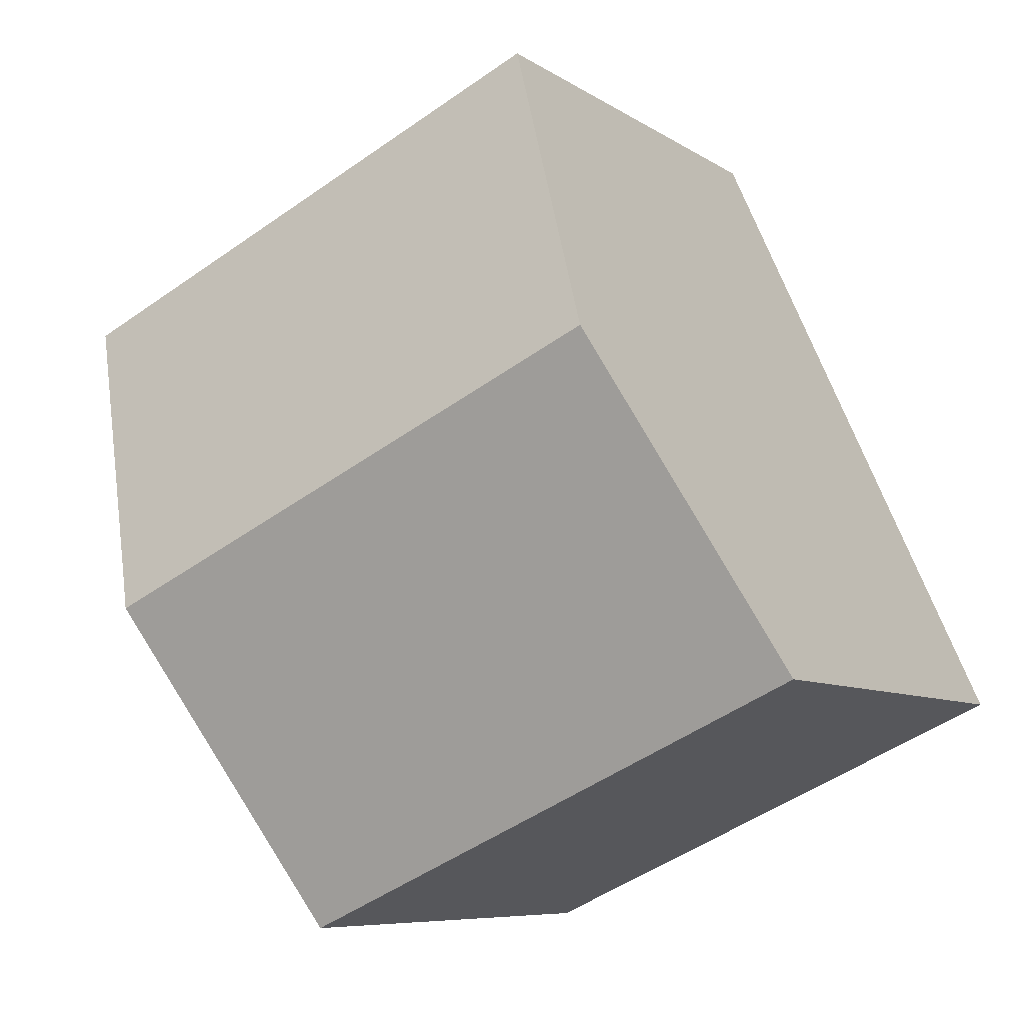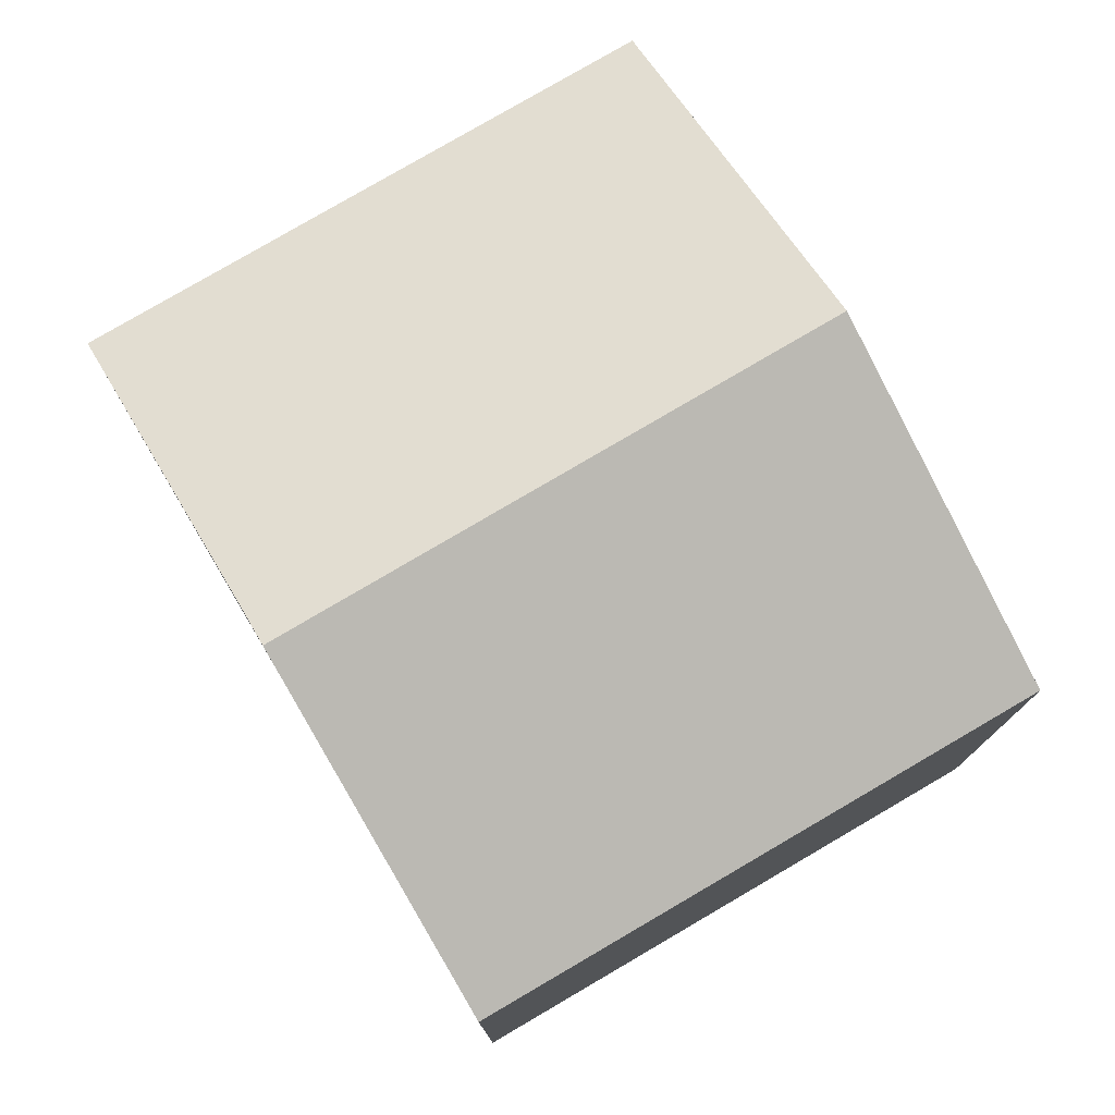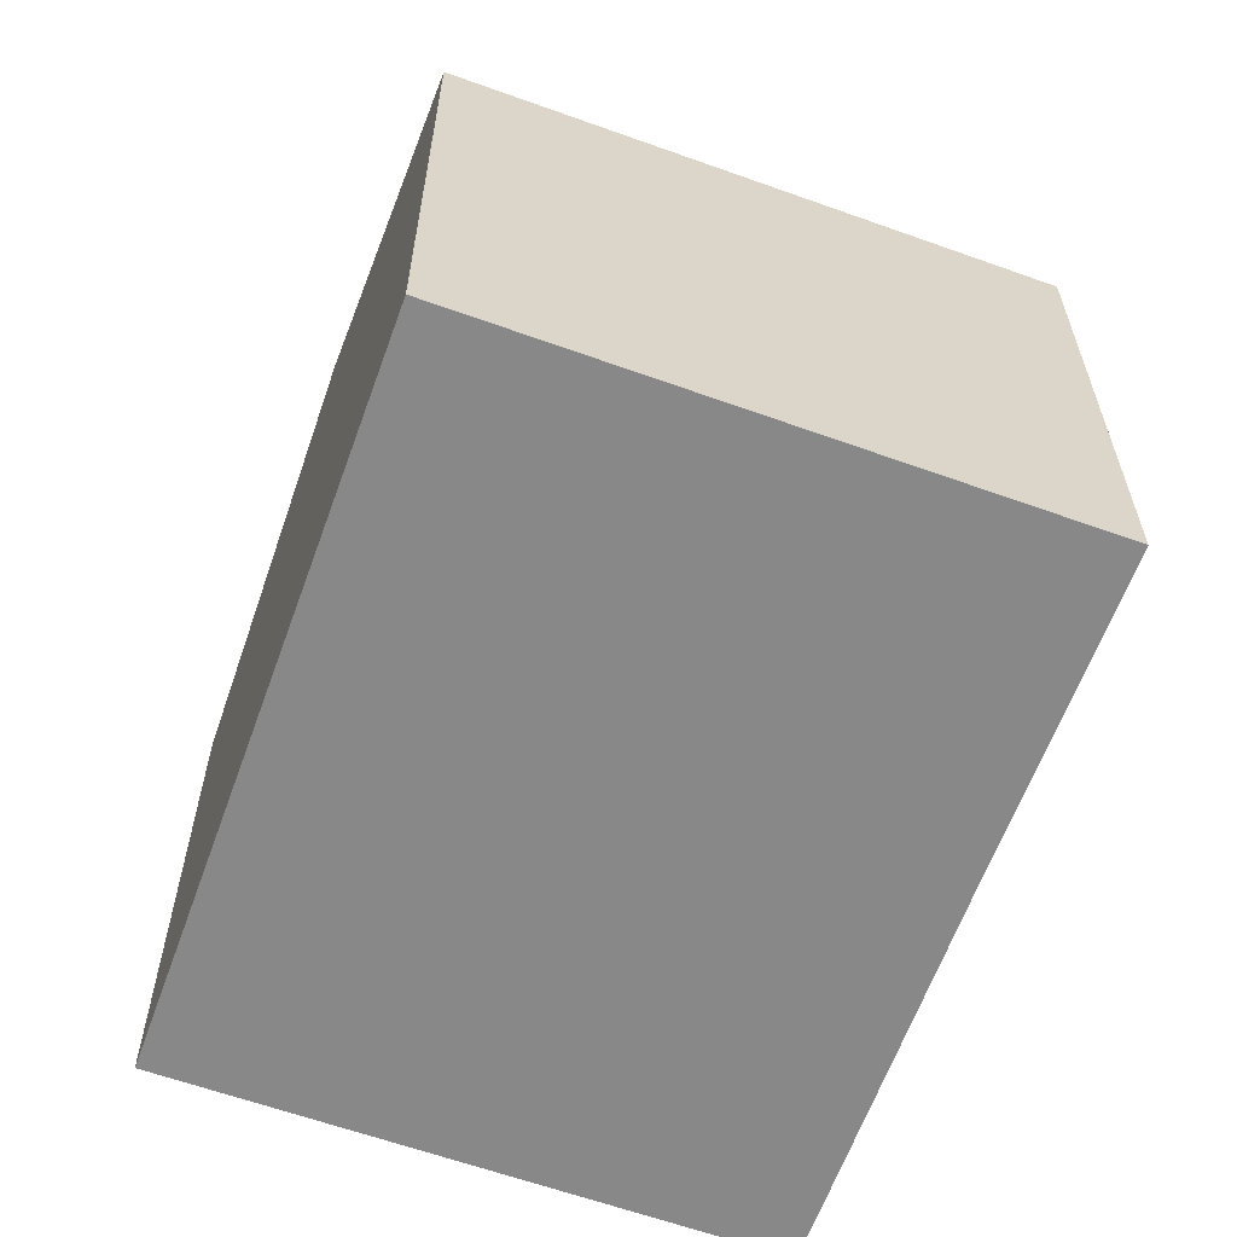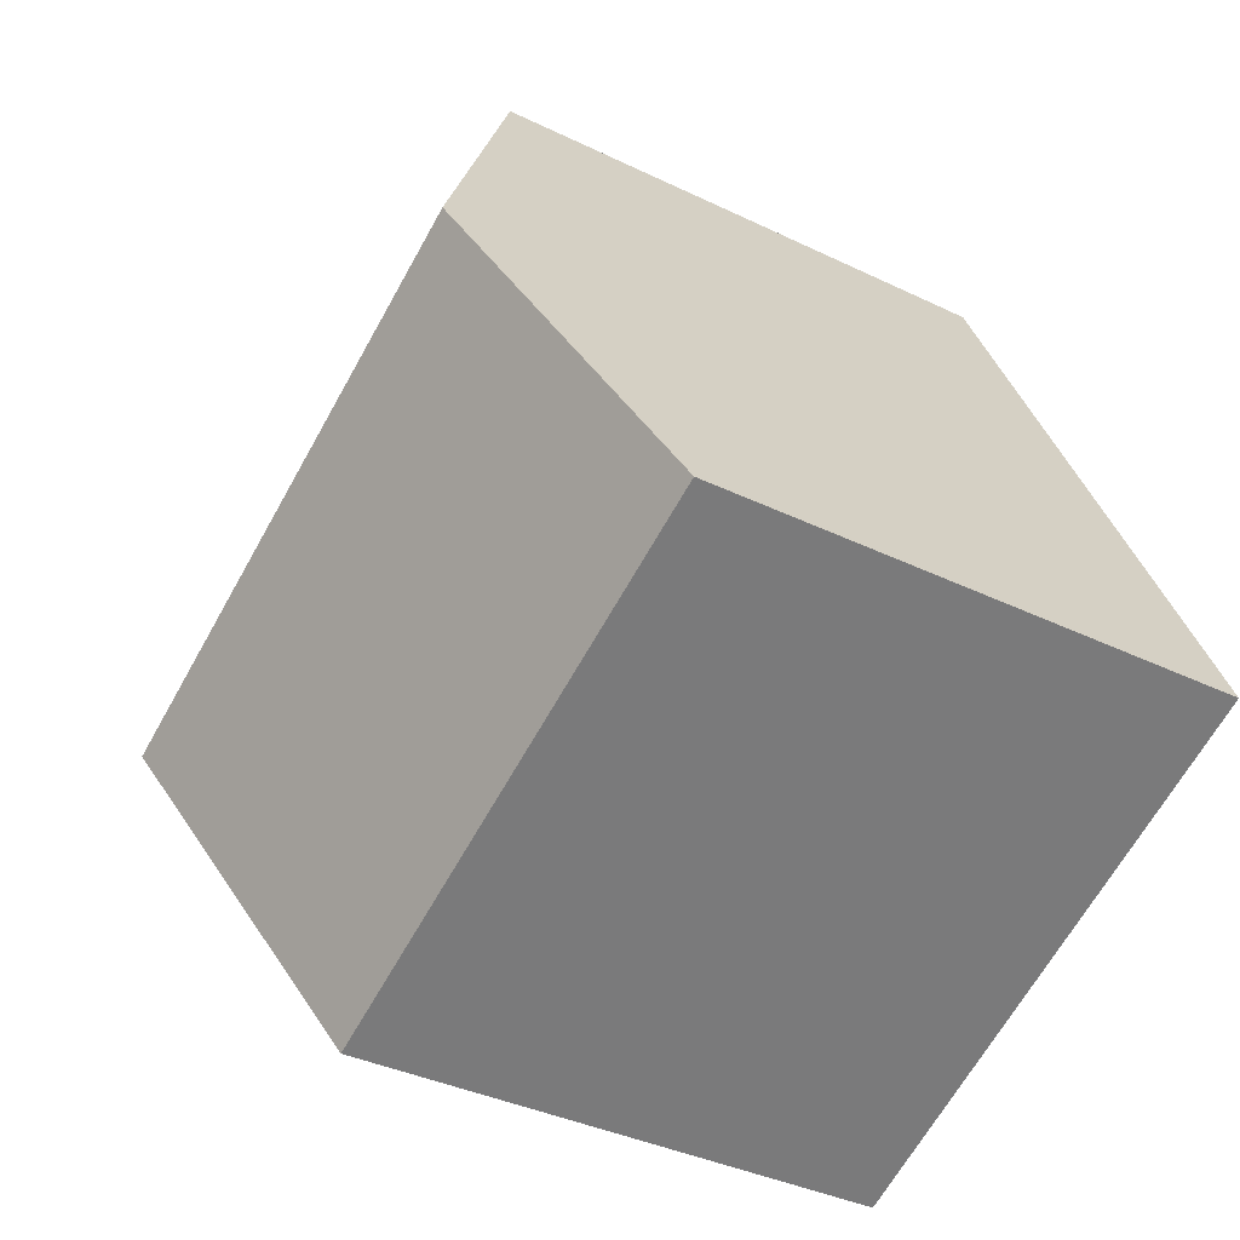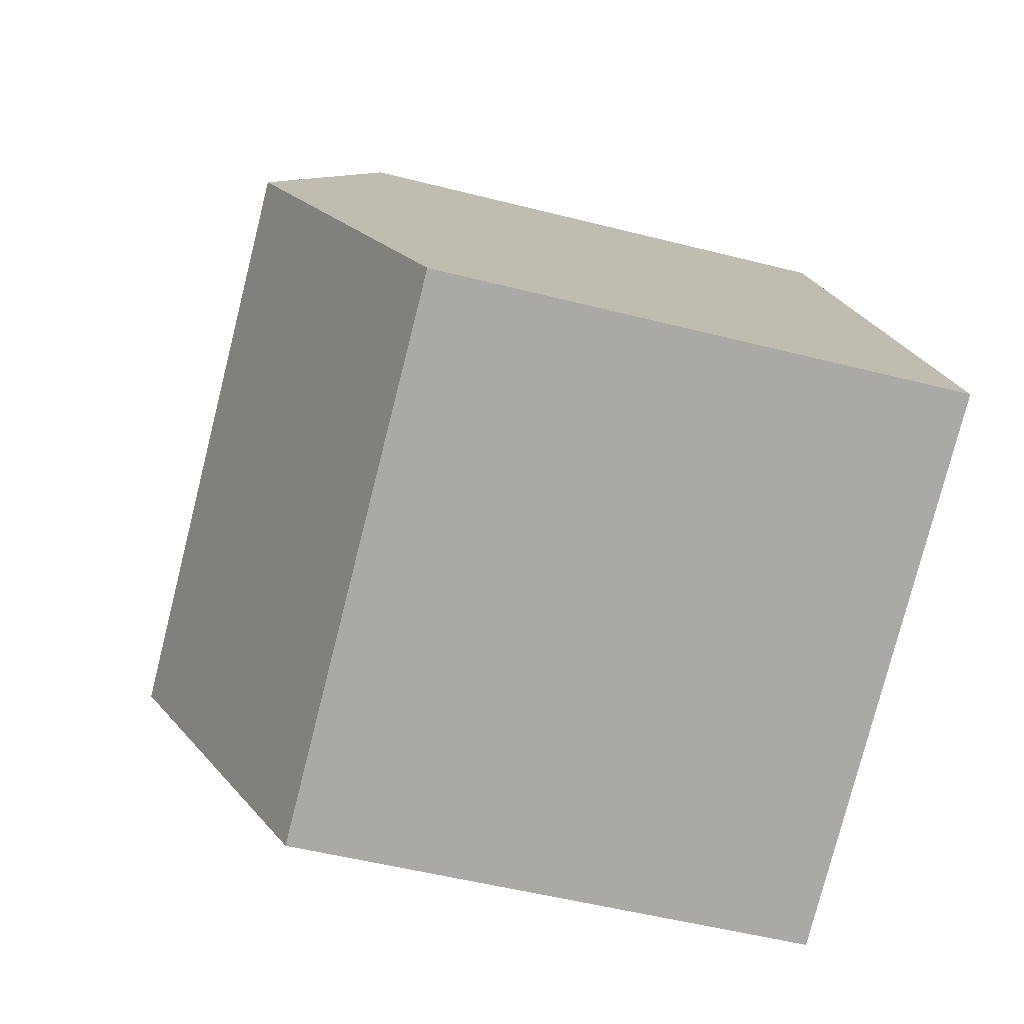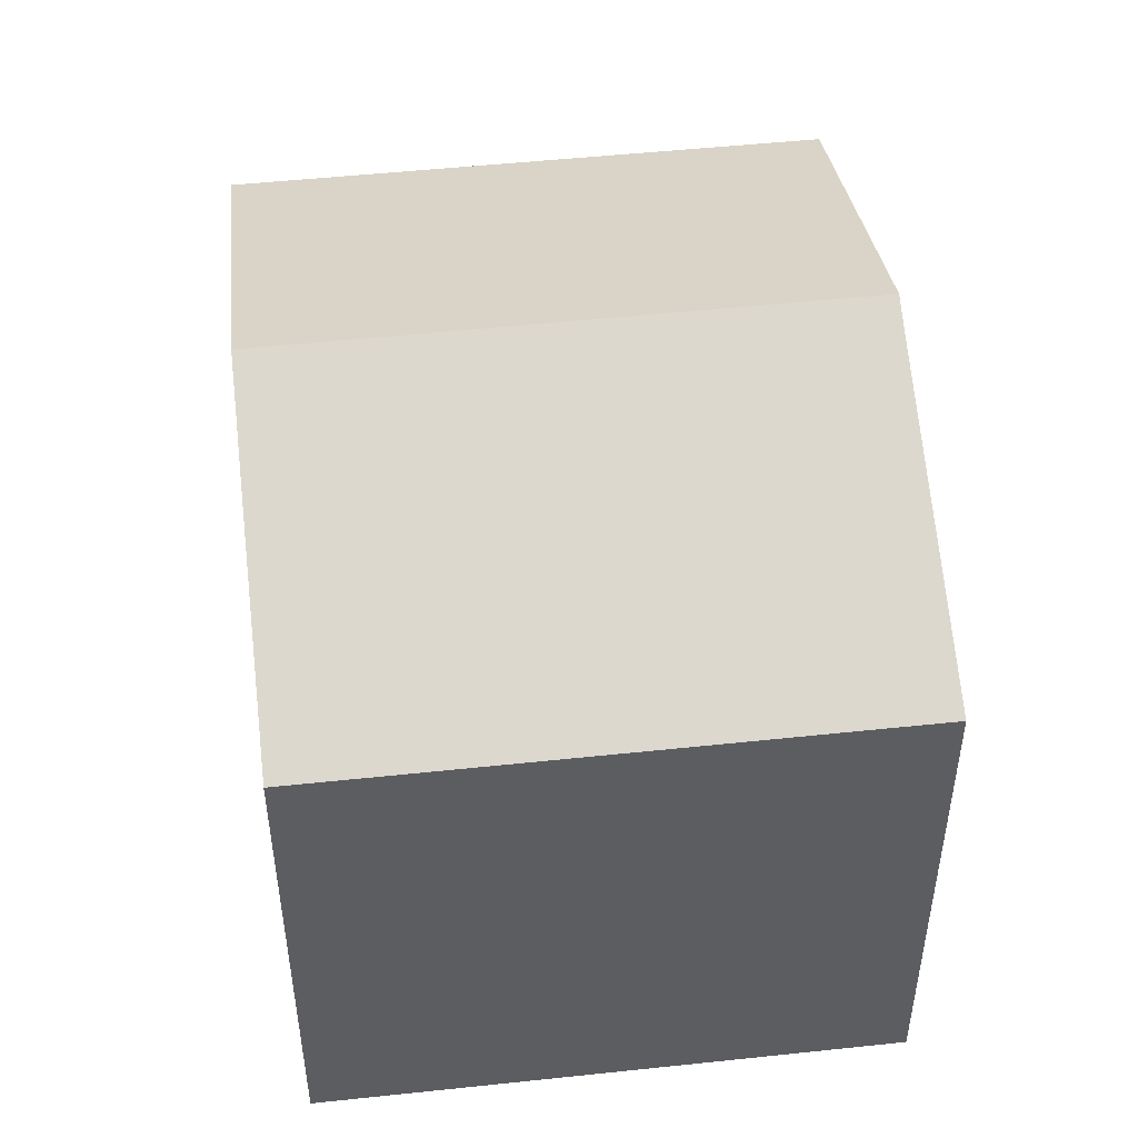
<metadata>
{"format":"obj","ext":"obj","renderer":"f3d","projection":"perspective","resolution":1024,"background":"white","views":[{"elev":-7.4,"azim":-150.5,"up":"+Z"},{"elev":78.1,"azim":174.1,"up":"+Y"},{"elev":-62.8,"azim":4.6,"up":"+Y"},{"elev":-36.8,"azim":-122.2,"up":"+Z"},{"elev":-51.5,"azim":-105.5,"up":"+Z"},{"elev":51.0,"azim":18.0,"up":"+Y"}]}
</metadata>
<code>
v  11.17 10.65 1.995
v  4.771 8.616 10.51
v  13.31 8.616 6.6
v  2.391 10.92 5.268
v  10.89 10.92 1.374
v  8.513 8.619 -3.864
v  0 8.605 5.269e-16
v  8.513 2.366e-16 -3.864
v  10.89 -8.413e-17 1.374
v  11.17 -1.222e-16 1.995
v  13.31 -4.041e-16 6.6
v  0 0 0
v  4.771 -6.437e-16 10.51
v  2.391 -3.226e-16 5.268
g defaultobject
f 1 2 3
f 2 1 4
f 4 1 5
f 6 4 5
f 4 6 7
f 5 8 6
f 8 5 1
f 8 1 3
f 8 3 9
f 9 3 10
f 10 3 11
f 8 7 6
f 7 8 12
f 12 4 7
f 4 12 2
f 2 12 13
f 13 12 14
f 13 3 2
f 3 13 11
f 8 14 12
f 14 8 9
f 14 9 13
f 13 9 10
f 13 10 11

</code>
